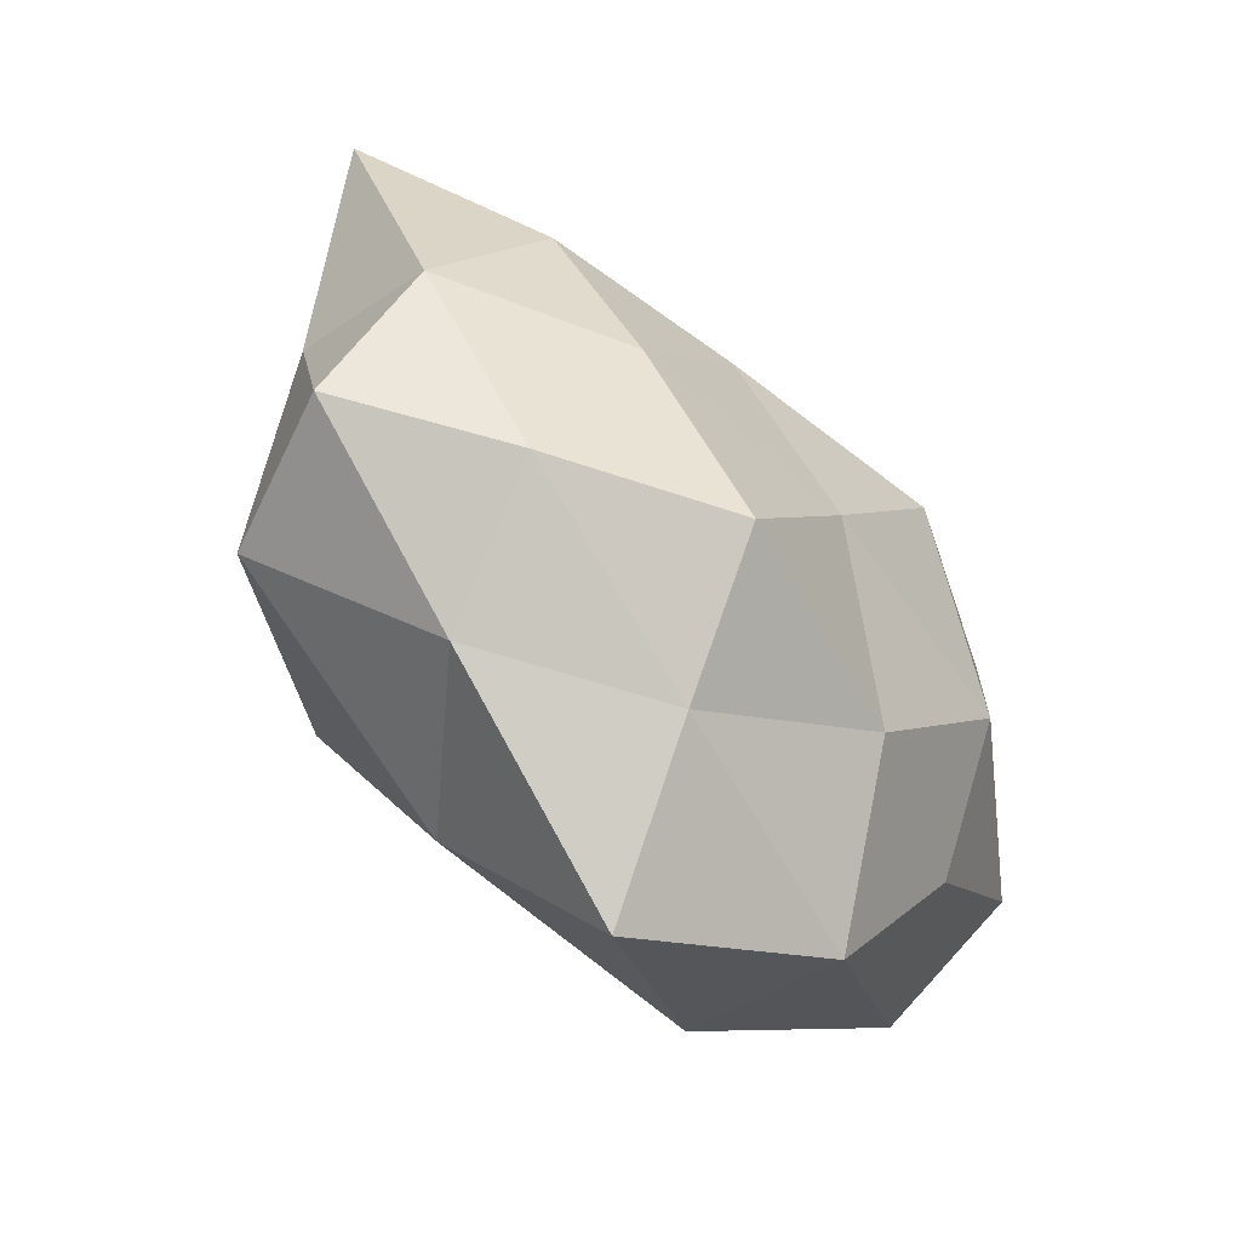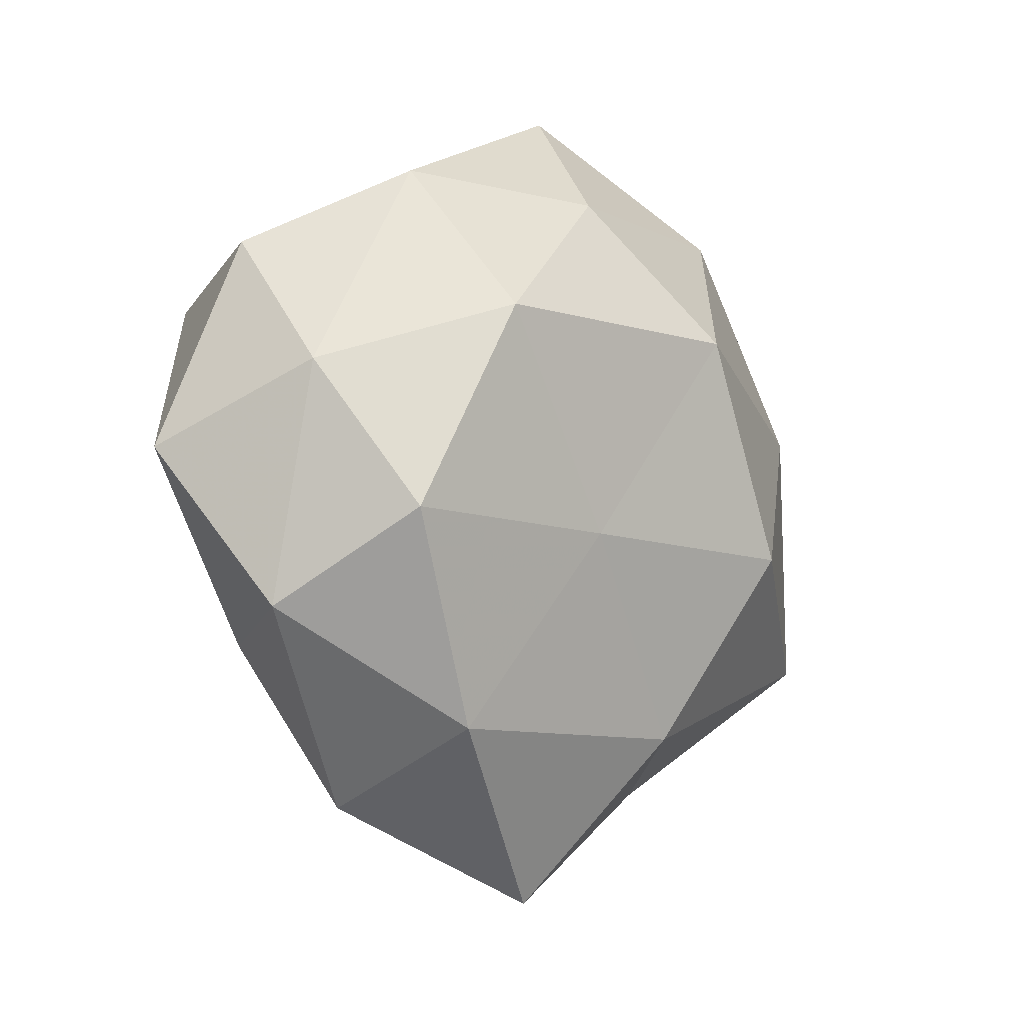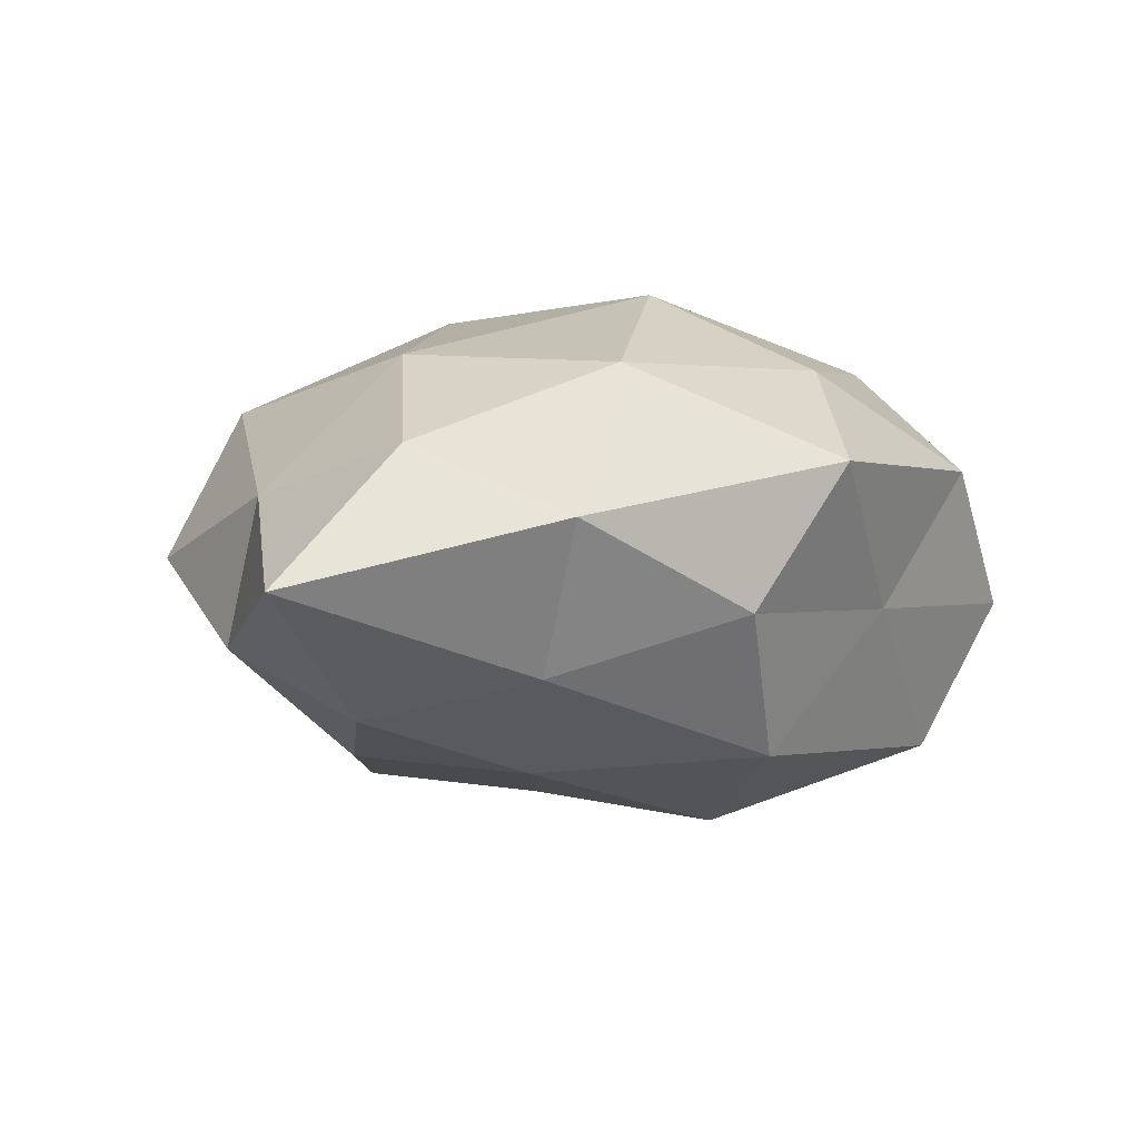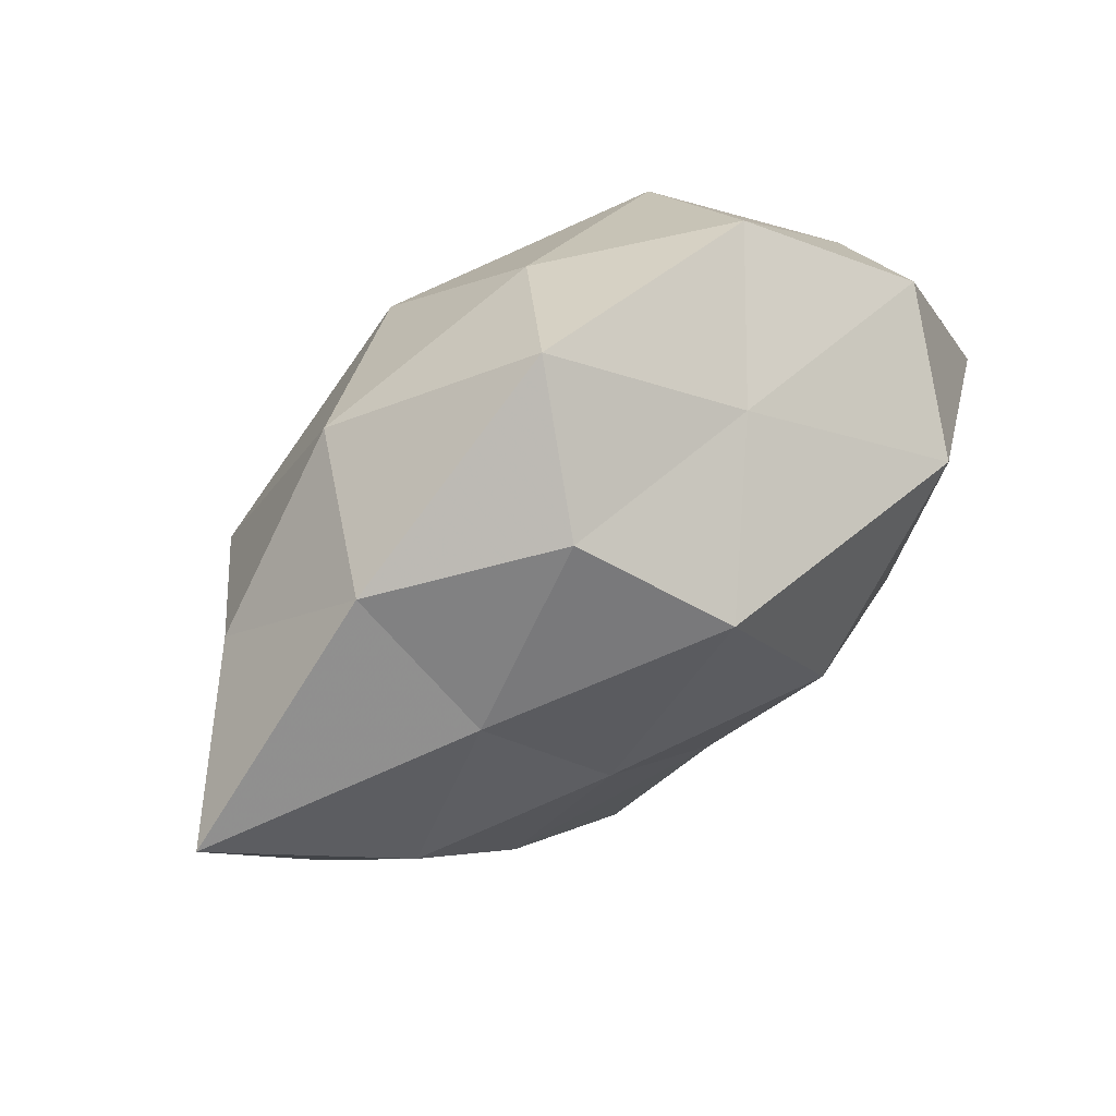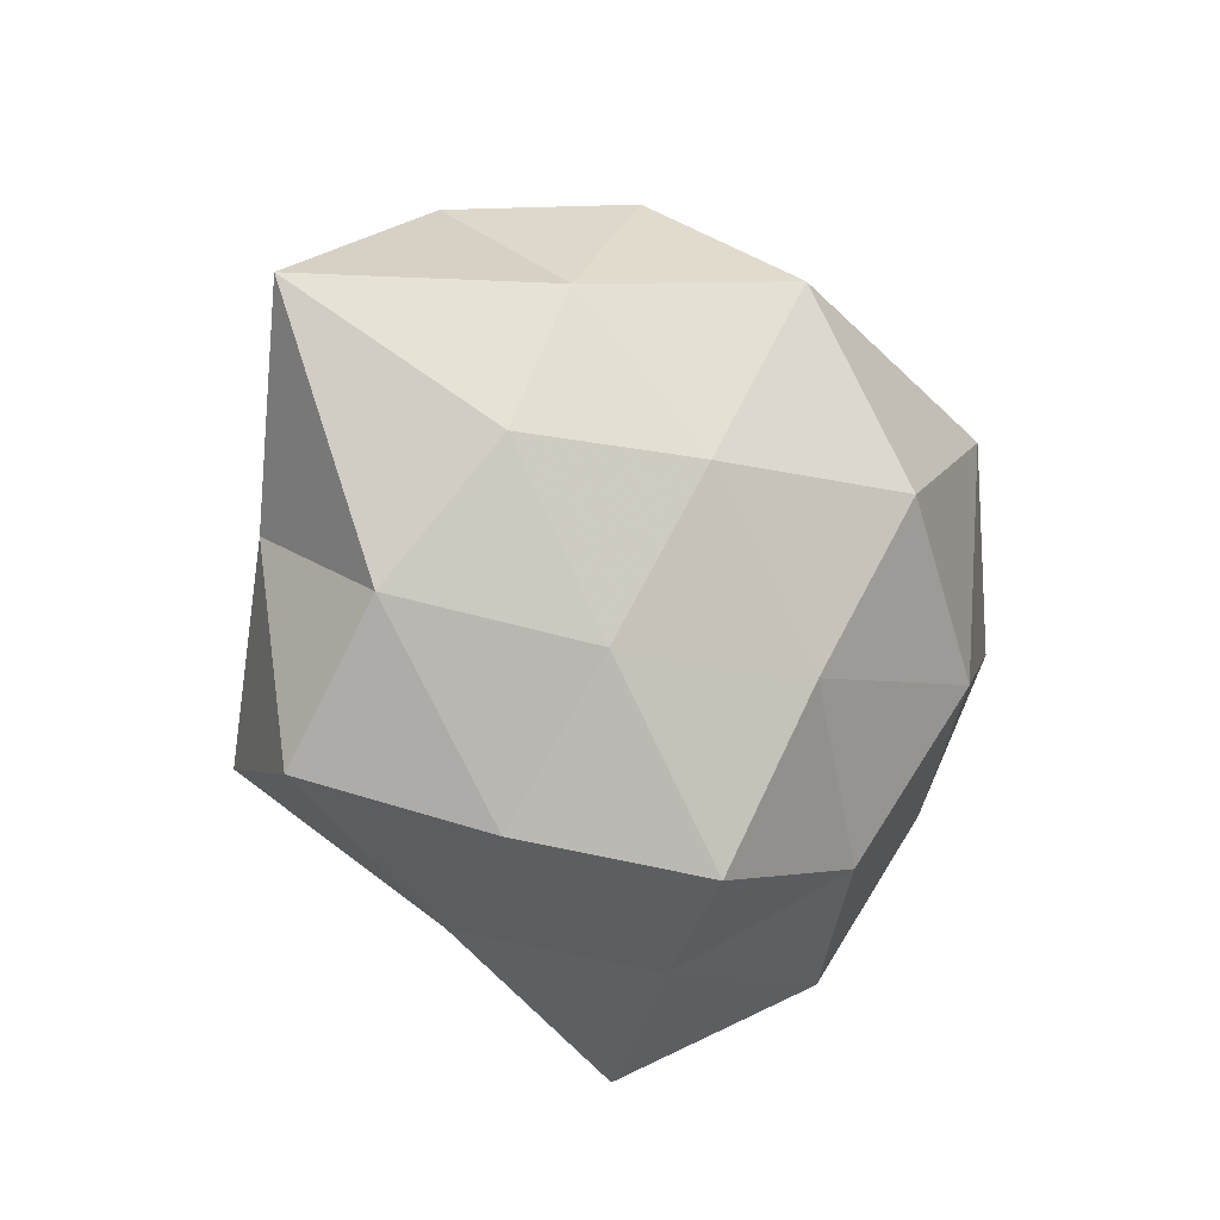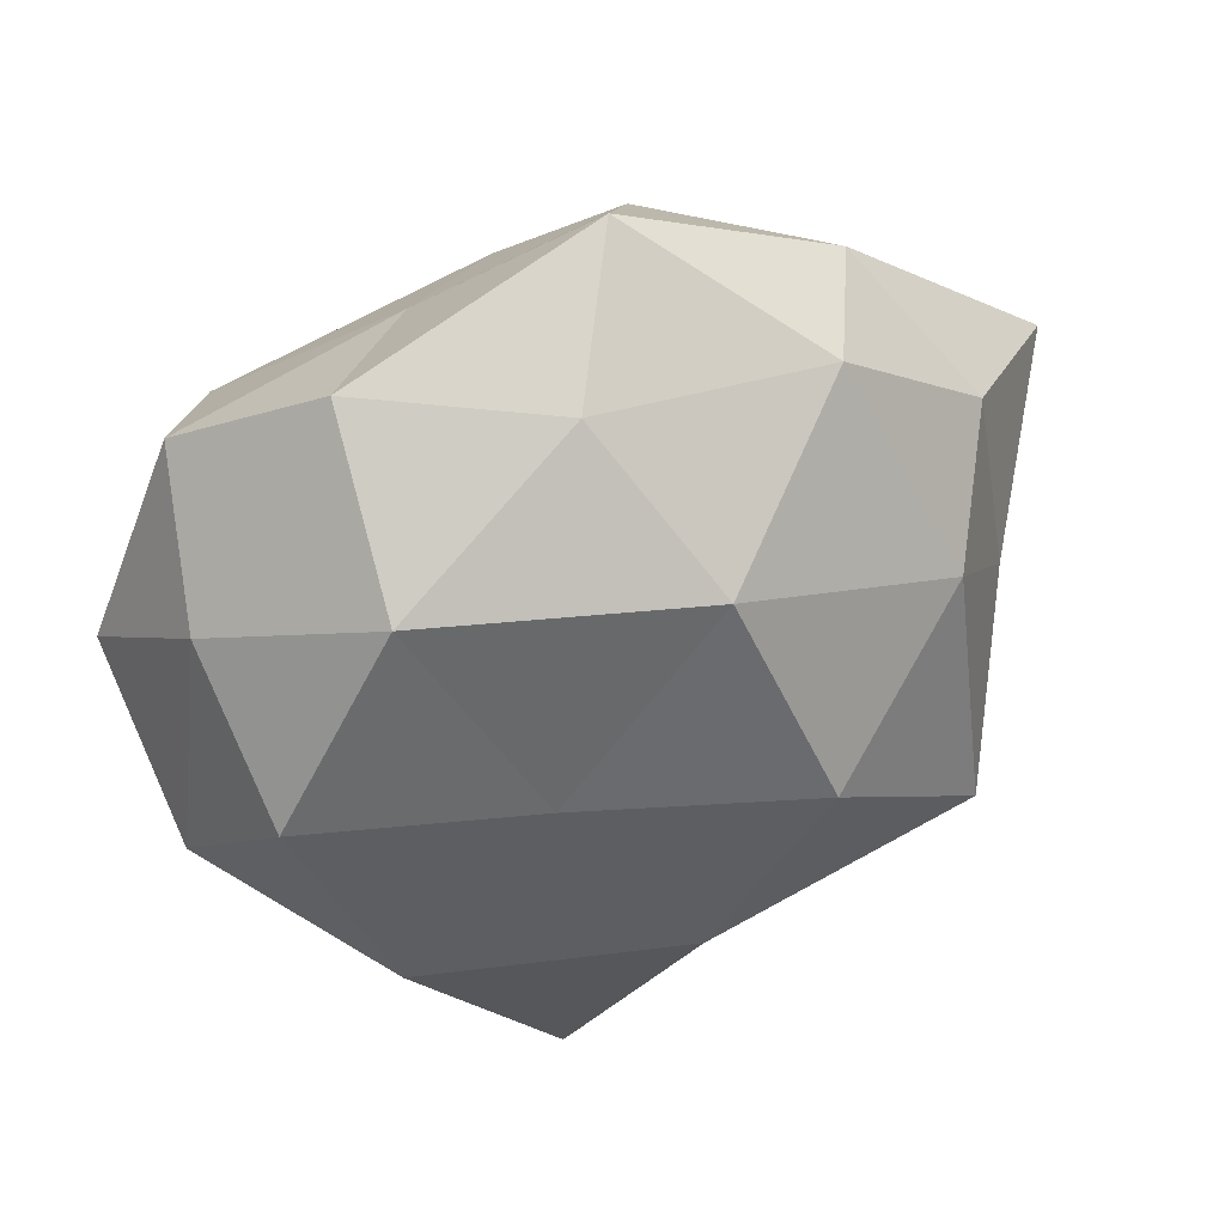
<metadata>
{"format":"obj","ext":"obj","renderer":"f3d","projection":"perspective","resolution":1024,"background":"white","views":[{"elev":-70.1,"azim":131.3,"up":"+Y"},{"elev":-7.3,"azim":-51.5,"up":"+Y"},{"elev":-7.8,"azim":145.0,"up":"+Z"},{"elev":73.6,"azim":144.2,"up":"+Y"},{"elev":-15.0,"azim":135.3,"up":"+Y"},{"elev":31.1,"azim":-19.8,"up":"+Y"}]}
</metadata>
<code>
v -0.03381 -0.01926 -0.01037
v -0.0422 0.009648 0.00835
v -0.04086 0.02419 -0.003815
v 0.01295 0.006362 -0.02474
v 0.004595 -0.02921 0.02002
v 0.01978 -0.03535 0.00403
v 0.03539 -0.02021 0.01738
v -0.02605 -0.03706 -0.00247
v -0.04376 -0.01633 0.0044
v 0.007063 0.0384 -0.00975
v -0.002583 0.02889 -0.02341
v -0.01619 0.03212 -0.006992
v -0.03302 0.01975 -0.02062
v 0.04219 -0.009436 -0.01133
v 0.04307 -0.00122 0.00447
v 0.01462 -0.008231 0.02856
v 0.02646 0.03464 -0.001024
v 0.01875 0.03146 0.01623
v 0.03082 0.008099 0.01978
v -0.03759 -0.006431 0.01928
v 0.02299 0.02354 -0.01622
v -0.0278 -0.008058 -0.0225
v 0.04256 -0.02425 0.0003495
v -0.0005059 0.04478 0.005927
v 0.05255 0.01855 -0.008778
v -0.02701 0.01597 0.02336
v 0.02695 -0.02947 -0.01162
v 0.02389 -0.01326 -0.02222
v -0.006496 -0.04777 0.0082
v -0.02799 0.03266 0.009333
v -0.02556 -0.02871 0.01579
v -0.0007151 -0.01248 -0.02558
v -0.01144 0.007289 -0.02939
v 0.002311 -0.03911 -0.00837
v -0.01472 -0.02809 -0.01762
v -0.01198 -0.007169 0.0233
v 0.03803 0.02024 0.007471
v 0.009938 -0.03282 -0.02284
v -0.0483 0.001167 -0.008985
v 0.003195 0.01567 0.02875
v -0.007596 0.03134 0.01859
v 0.0344 0.005341 -0.01991
f 5 6 7
f 9 1 8
f 10 11 12
f 12 13 3
f 11 13 12
f 16 5 7
f 15 19 7
f 7 19 16
f 20 2 9
f 4 11 21
f 21 11 10
f 21 10 17
f 7 6 23
f 23 15 7
f 14 15 23
f 12 24 10
f 17 10 24
f 17 24 18
f 25 15 14
f 21 17 25
f 20 26 2
f 27 23 6
f 14 23 27
f 14 27 28
f 5 29 6
f 2 30 3
f 3 30 12
f 30 24 12
f 26 30 2
f 9 8 31
f 20 9 31
f 31 29 5
f 31 8 29
f 28 32 4
f 4 33 11
f 11 33 13
f 22 13 33
f 4 32 33
f 33 32 22
f 27 6 34
f 34 6 29
f 29 8 34
f 8 1 35
f 22 35 1
f 32 35 22
f 8 35 34
f 36 5 16
f 20 36 26
f 31 5 36
f 20 31 36
f 37 17 18
f 15 37 19
f 18 19 37
f 25 37 15
f 25 17 37
f 28 27 38
f 28 38 32
f 38 27 34
f 32 38 35
f 34 35 38
f 2 3 39
f 9 39 1
f 2 39 9
f 39 3 13
f 1 39 22
f 39 13 22
f 40 16 19
f 40 19 18
f 36 16 40
f 36 40 26
f 18 24 41
f 30 41 24
f 26 41 30
f 41 40 18
f 26 40 41
f 42 4 21
f 42 25 14
f 42 21 25
f 42 28 4
f 42 14 28

</code>
